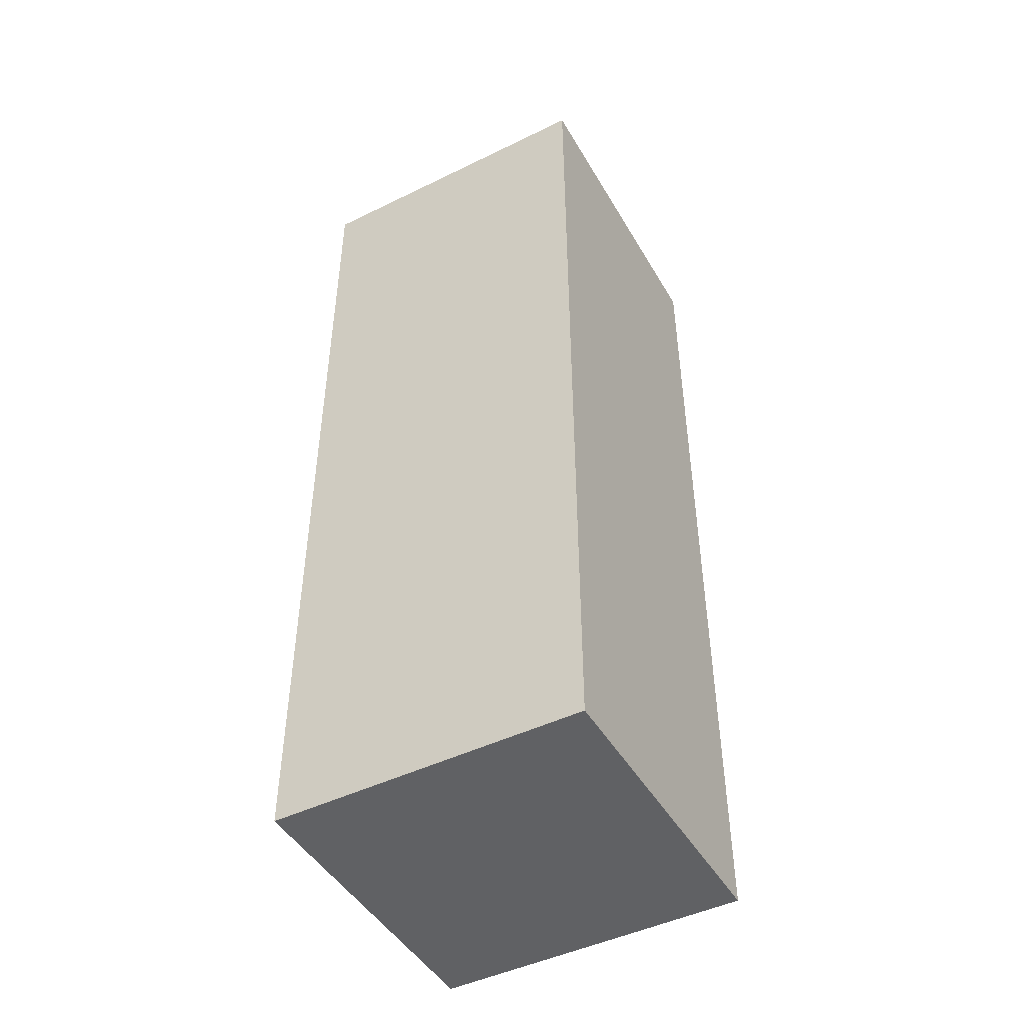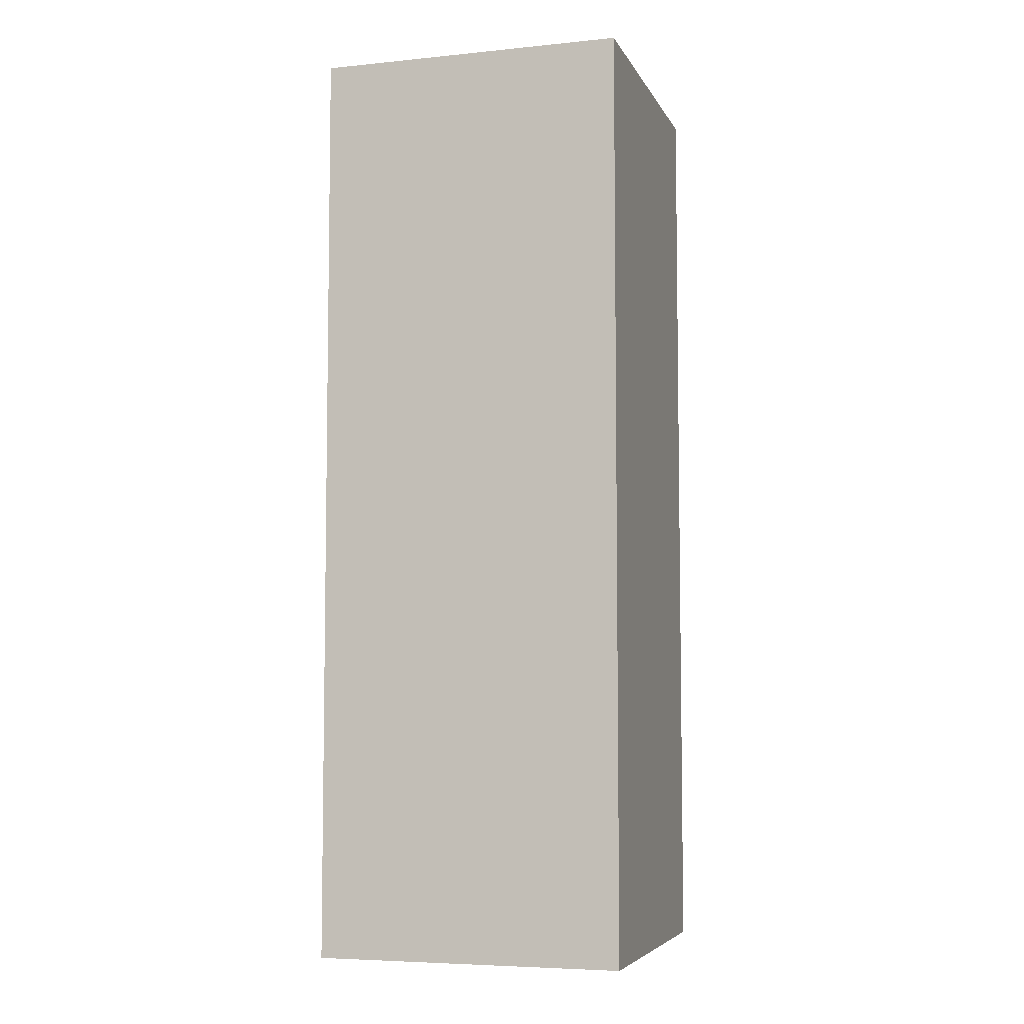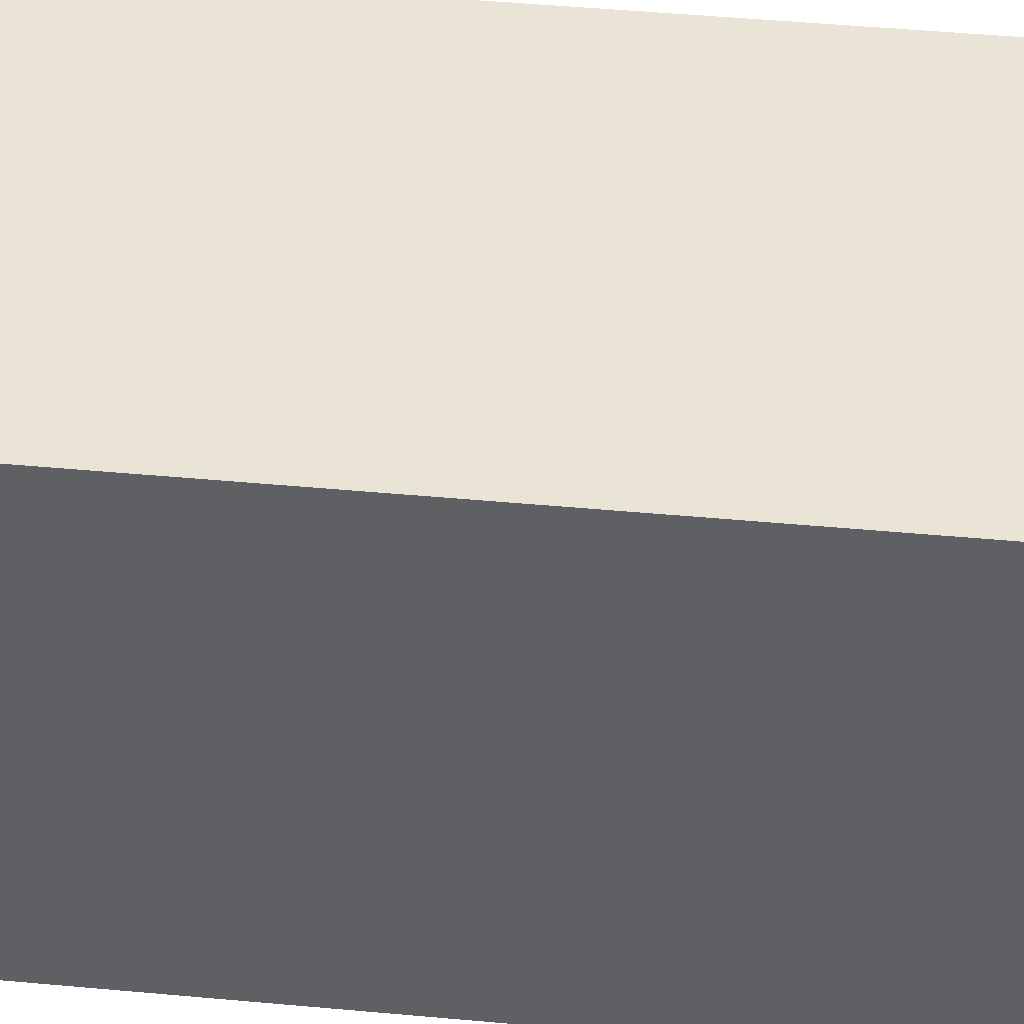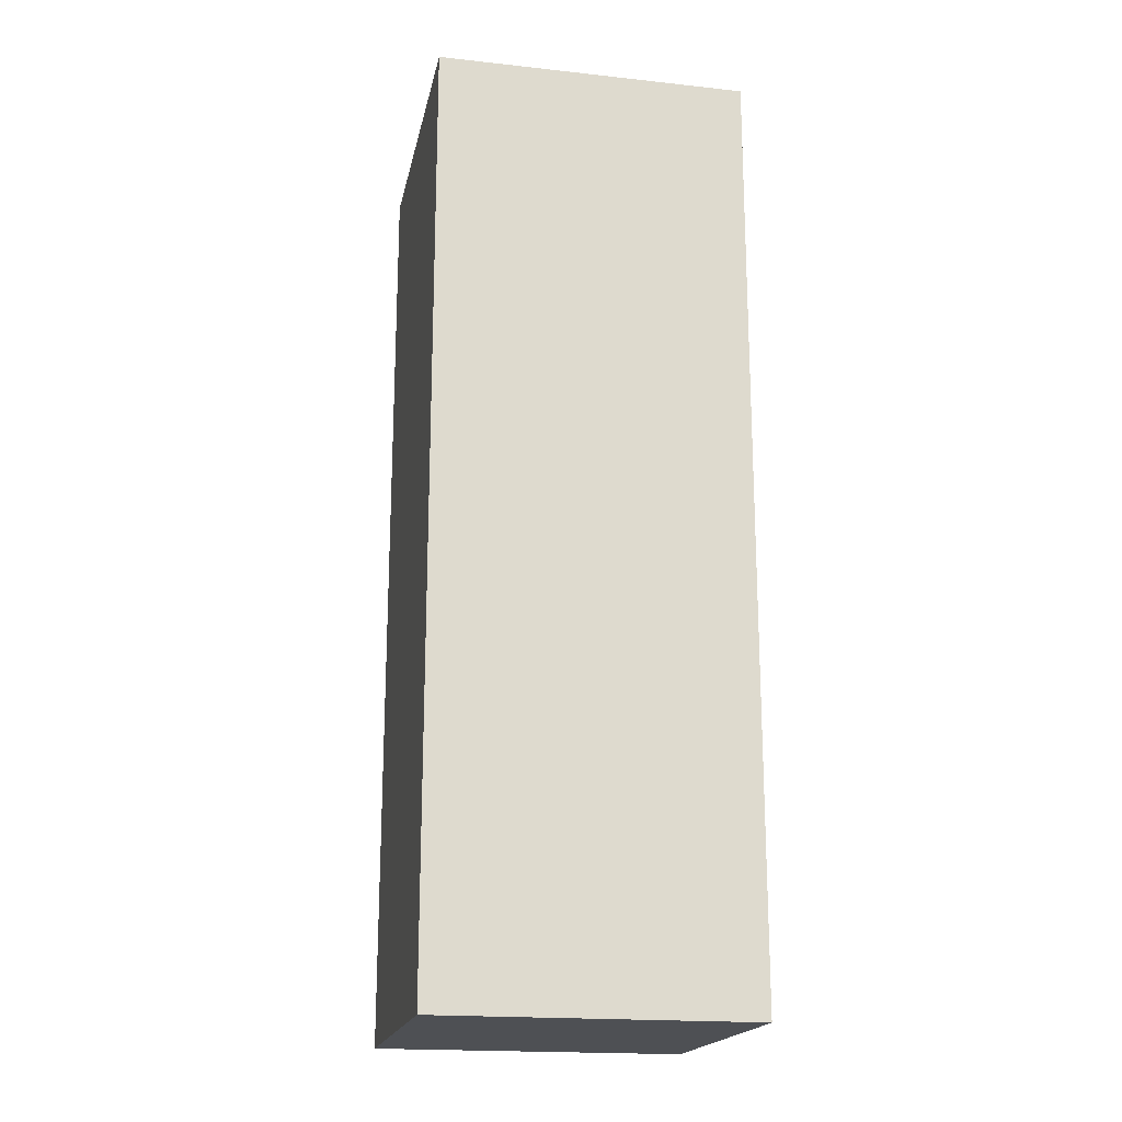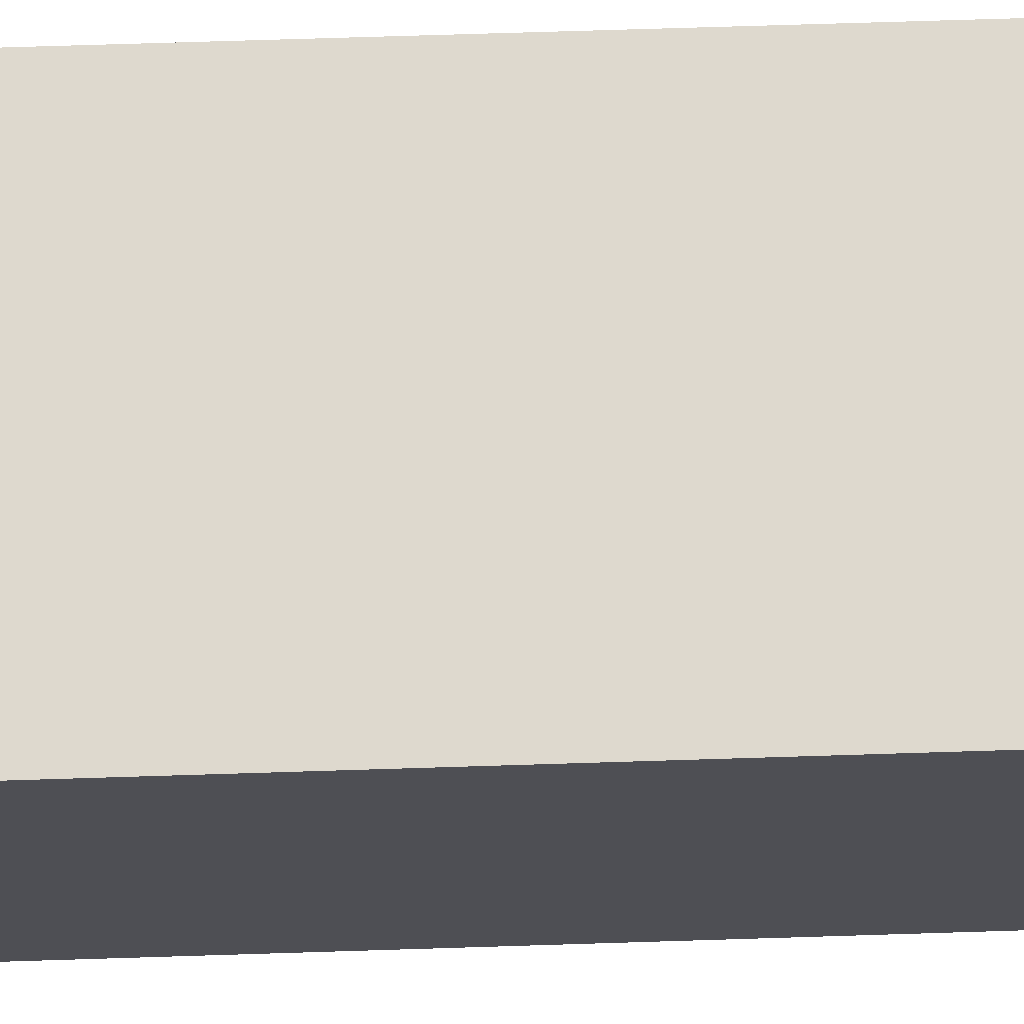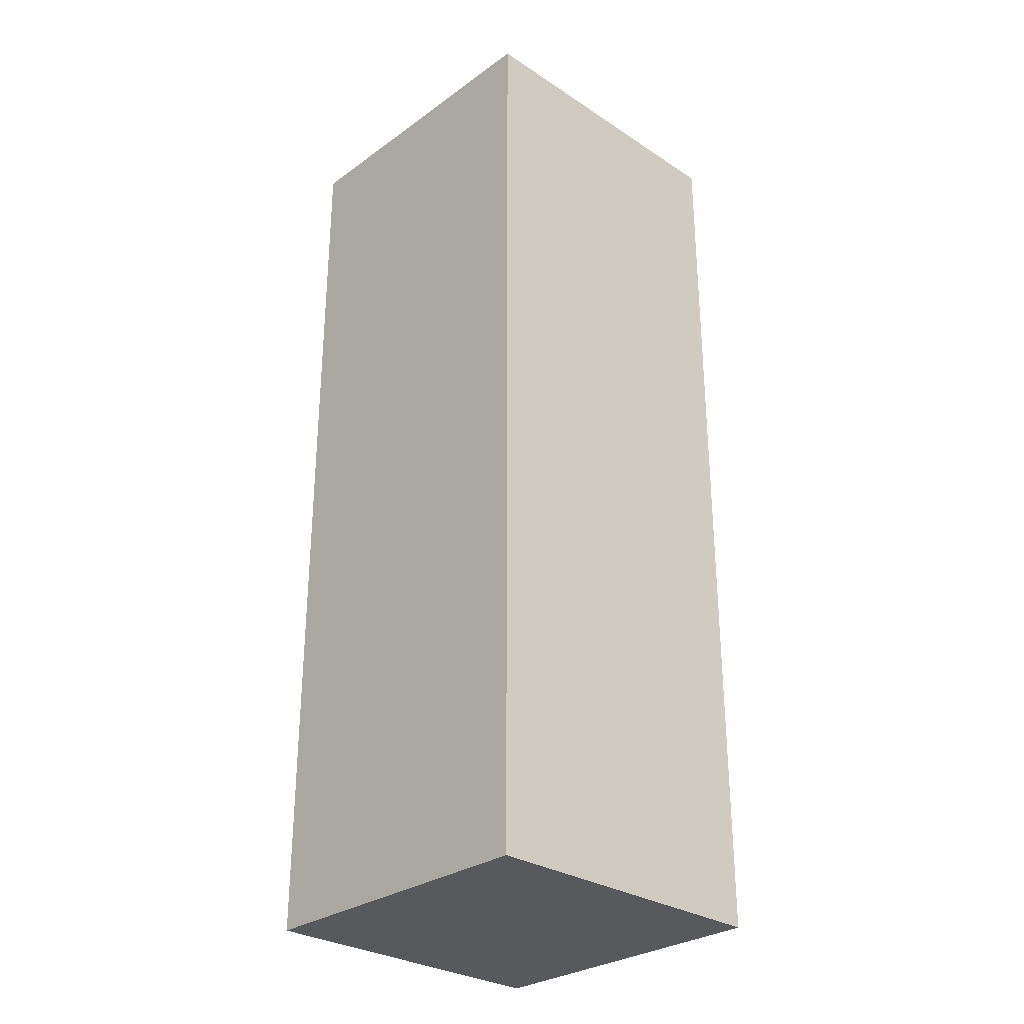
<metadata>
{"format":"obj","ext":"obj","renderer":"f3d","projection":"perspective","resolution":1024,"background":"white","views":[{"elev":-46.8,"azim":29.0,"up":"+Y"},{"elev":-5.9,"azim":-163.2,"up":"+Y"},{"elev":43.9,"azim":-83.7,"up":"+Z"},{"elev":-19.0,"azim":168.4,"up":"+Y"},{"elev":71.6,"azim":88.2,"up":"+Z"},{"elev":-29.5,"azim":136.3,"up":"+Y"}]}
</metadata>
<code>
v -4 -24 4.001
v -4 0 3.999
v -4 -24 -3.999
v -4 -0.000486 -4.001
v 4 -24 4.001
v 4 0 3.999
v 4 -24 -3.999
v 4 -0.000486 -4.001
v -4 -22 4.001
v -4 -20 4
v -4 -18 4
v -4 -16 4
v -4 -14 4
v -4 -12 4
v -4 -10 4
v -4 -8 4
v -4 -6 4
v -4 -4 4
v -4 -2 3.999
v -4 -2 -4.001
v -4 -4 -4
v -4 -6 -4
v -4 -8 -4
v -4 -10 -4
v -4 -12 -4
v -4 -14 -4
v -4 -16 -4
v -4 -18 -4
v -4 -20 -4
v -4 -22 -3.999
v 4 -2 -4.001
v 4 -4 -4
v 4 -6 -4
v 4 -8 -4
v 4 -10 -4
v 4 -12 -4
v 4 -14 -4
v 4 -16 -4
v 4 -18 -4
v 4 -20 -4
v 4 -22 -3.999
v 4 -2 3.999
v 4 -4 4
v 4 -6 4
v 4 -8 4
v 4 -10 4
v 4 -12 4
v 4 -14 4
v 4 -16 4
v 4 -18 4
v 4 -20 4
v 4 -22 4.001
v 2 -24 -3.999
v 0 -24 -3.999
v -2 -24 -3.999
v -2 -0.000486 -4.001
v 0 -0.000486 -4.001
v 2 -0.000486 -4.001
v -2 -24 4.001
v 0 -24 4.001
v 2 -24 4.001
v 2 0 3.999
v 0 0 3.999
v -2 0 3.999
v 2 -22 4.001
v 0 -22 4.001
v -2 -22 4.001
v 2 -20 4
v 0 -20 4
v -2 -20 4
v 2 -18 4
v 0 -18 4
v -2 -18 4
v 2 -16 4
v 0 -16 4
v -2 -16 4
v 2 -14 4
v 0 -14 4
v -2 -14 4
v 2 -12 4
v 0 -12 4
v -2 -12 4
v 2 -10 4
v 0 -10 4
v -2 -10 4
v 2 -8 4
v 0 -8 4
v -2 -8 4
v 2 -6 4
v 0 -6 4
v -2 -6 4
v 2 -4 4
v 0 -4 4
v -2 -4 4
v 2 -2 3.999
v 0 -2 3.999
v -2 -2 3.999
v -2 -22 -3.999
v 0 -22 -3.999
v 2 -22 -3.999
v -2 -20 -4
v 0 -20 -4
v 2 -20 -4
v -2 -18 -4
v 0 -18 -4
v 2 -18 -4
v -2 -16 -4
v 0 -16 -4
v 2 -16 -4
v -2 -14 -4
v 0 -14 -4
v 2 -14 -4
v -2 -12 -4
v 0 -12 -4
v 2 -12 -4
v -2 -10 -4
v 0 -10 -4
v 2 -10 -4
v -2 -8 -4
v 0 -8 -4
v 2 -8 -4
v -2 -6 -4
v 0 -6 -4
v 2 -6 -4
v -2 -4 -4
v 0 -4 -4
v 2 -4 -4
v -2 -2 -4.001
v 0 -2 -4.001
v 2 -2 -4.001
v -4 -24 -1.999
v -4 -24 0.000728
v -4 -24 2.001
v -4 -0.000122 1.999
v -4 -0.000242 -0.000727
v -4 -0.000364 -2.001
v 4 -24 2.001
v 4 -24 0.000728
v 4 -24 -1.999
v 4 -0.000364 -2.001
v 4 -0.000242 -0.000727
v 4 -0.000122 1.999
v 4 -22 -1.999
v 4 -22 0.000607
v 4 -22 2.001
v 4 -20 -2
v 4 -20 0.000486
v 4 -20 2
v 4 -18 -2
v 4 -18 0.000363
v 4 -18 2
v 4 -16 -2
v 4 -16 0.000244
v 4 -16 2
v 4 -14 -2
v 4 -14 0.000121
v 4 -14 2
v 4 -12 -2
v 4 -12 -1e-06
v 4 -12 2
v 4 -10 -2
v 4 -10 -0.000121
v 4 -10 2
v 4 -8 -2
v 4 -8 -0.000242
v 4 -8 2
v 4 -6 -2
v 4 -6 -0.000362
v 4 -6 2
v 4 -4 -2
v 4 -4 -0.000485
v 4 -4 2
v 4 -2 -2.001
v 4 -2 -0.000606
v 4 -2 1.999
v -4 -22 2.001
v -4 -22 0.000607
v -4 -22 -1.999
v -4 -20 2
v -4 -20 0.000486
v -4 -20 -2
v -4 -18 2
v -4 -18 0.000363
v -4 -18 -2
v -4 -16 2
v -4 -16 0.000244
v -4 -16 -2
v -4 -14 2
v -4 -14 0.000121
v -4 -14 -2
v -4 -12 2
v -4 -12 -1e-06
v -4 -12 -2
v -4 -10 2
v -4 -10 -0.000121
v -4 -10 -2
v -4 -8 2
v -4 -8 -0.000242
v -4 -8 -2
v -4 -6 2
v -4 -6 -0.000362
v -4 -6 -2
v -4 -4 2
v -4 -4 -0.000485
v -4 -4 -2
v -4 -2 1.999
v -4 -2 -0.000606
v -4 -2 -2.001
v 2 -0.000364 -2.001
v 2 -0.000242 -0.000727
v 2 -0.000122 1.999
v 0 -0.000364 -2.001
v 0 -0.000242 -0.000727
v 0 -0.000122 1.999
v -2 -0.000364 -2.001
v -2 -0.000242 -0.000727
v -2 -0.000122 1.999
v -2 -24 -1.999
v -2 -24 0.000728
v -2 -24 2.001
v 0 -24 -1.999
v 0 -24 0.000728
v 0 -24 2.001
v 2 -24 -1.999
v 2 -24 0.000728
v 2 -24 2.001
v 3.887 -0.000416 -2.829
v -2.113 -1.415 -1.415
v -2.113 -2.829 -2.829
v -0.1128 -1.415 -1.415
v -0.1128 -2.829 -2.829
v 1.887 -1.415 -1.415
v 1.887 -2.829 -2.829
v -2.113 -0.000244 -0.000726
v -0.1128 -0.000244 -0.000726
v 1.887 -0.000244 -0.000726
v 3.887 -0.000244 -0.000726
f 208 136 4
f 208 4 20
f 130 58 8
f 130 8 31
f 175 142 6
f 175 6 42
f 97 64 2
f 97 2 19
f 226 137 5
f 226 5 61
f 217 134 2
f 217 2 64
f 59 67 9
f 59 9 1
f 67 70 10
f 67 10 9
f 70 73 11
f 70 11 10
f 73 76 12
f 73 12 11
f 76 79 13
f 76 13 12
f 79 82 14
f 79 14 13
f 82 85 15
f 82 15 14
f 85 88 16
f 85 16 15
f 88 91 17
f 88 17 16
f 91 94 18
f 91 18 17
f 94 97 19
f 94 19 18
f 137 145 52
f 137 52 5
f 145 148 51
f 145 51 52
f 148 151 50
f 148 50 51
f 151 154 49
f 151 49 50
f 154 157 48
f 154 48 49
f 157 160 47
f 157 47 48
f 160 163 46
f 160 46 47
f 163 166 45
f 163 45 46
f 166 169 44
f 166 44 45
f 169 172 43
f 169 43 44
f 172 175 42
f 172 42 43
f 53 100 41
f 53 41 7
f 100 103 40
f 100 40 41
f 103 106 39
f 103 39 40
f 106 109 38
f 106 38 39
f 109 112 37
f 109 37 38
f 112 115 36
f 112 36 37
f 115 118 35
f 115 35 36
f 118 121 34
f 118 34 35
f 121 124 33
f 121 33 34
f 124 127 32
f 124 32 33
f 127 130 31
f 127 31 32
f 131 178 30
f 131 30 3
f 178 181 29
f 178 29 30
f 181 184 28
f 181 28 29
f 184 187 27
f 184 27 28
f 187 190 26
f 187 26 27
f 190 193 25
f 190 25 26
f 193 196 24
f 193 24 25
f 196 199 23
f 196 23 24
f 199 202 22
f 199 22 23
f 202 205 21
f 202 21 22
f 205 208 20
f 205 20 21
f 21 20 128
f 21 128 125
f 125 128 129
f 125 129 126
f 126 129 130
f 126 130 127
f 22 21 125
f 22 125 122
f 122 125 126
f 122 126 123
f 123 126 127
f 123 127 124
f 23 22 122
f 23 122 119
f 119 122 123
f 119 123 120
f 120 123 124
f 120 124 121
f 24 23 119
f 24 119 116
f 116 119 120
f 116 120 117
f 117 120 121
f 117 121 118
f 25 24 116
f 25 116 113
f 113 116 117
f 113 117 114
f 114 117 118
f 114 118 115
f 26 25 113
f 26 113 110
f 110 113 114
f 110 114 111
f 111 114 115
f 111 115 112
f 27 26 110
f 27 110 107
f 107 110 111
f 107 111 108
f 108 111 112
f 108 112 109
f 28 27 107
f 28 107 104
f 104 107 108
f 104 108 105
f 105 108 109
f 105 109 106
f 29 28 104
f 29 104 101
f 101 104 105
f 101 105 102
f 102 105 106
f 102 106 103
f 30 29 101
f 30 101 98
f 98 101 102
f 98 102 99
f 99 102 103
f 99 103 100
f 3 30 98
f 3 98 55
f 55 98 99
f 55 99 54
f 54 99 100
f 54 100 53
f 43 42 95
f 43 95 92
f 92 95 96
f 92 96 93
f 93 96 97
f 93 97 94
f 44 43 92
f 44 92 89
f 89 92 93
f 89 93 90
f 90 93 94
f 90 94 91
f 45 44 89
f 45 89 86
f 86 89 90
f 86 90 87
f 87 90 91
f 87 91 88
f 46 45 86
f 46 86 83
f 83 86 87
f 83 87 84
f 84 87 88
f 84 88 85
f 47 46 83
f 47 83 80
f 80 83 84
f 80 84 81
f 81 84 85
f 81 85 82
f 48 47 80
f 48 80 77
f 77 80 81
f 77 81 78
f 78 81 82
f 78 82 79
f 49 48 77
f 49 77 74
f 74 77 78
f 74 78 75
f 75 78 79
f 75 79 76
f 50 49 74
f 50 74 71
f 71 74 75
f 71 75 72
f 72 75 76
f 72 76 73
f 51 50 71
f 51 71 68
f 68 71 72
f 68 72 69
f 69 72 73
f 69 73 70
f 52 51 68
f 52 68 65
f 65 68 69
f 65 69 66
f 66 69 70
f 66 70 67
f 5 52 65
f 5 65 61
f 61 65 66
f 61 66 60
f 60 66 67
f 60 67 59
f 142 211 62
f 142 62 6
f 211 214 63
f 211 63 62
f 214 217 64
f 214 64 63
f 133 220 59
f 133 59 1
f 220 223 60
f 220 60 59
f 223 226 61
f 223 61 60
f 42 6 62
f 42 62 95
f 95 62 63
f 95 63 96
f 96 63 64
f 96 64 97
f 20 4 56
f 20 56 128
f 128 56 57
f 128 57 129
f 129 57 58
f 129 58 130
f 54 53 224
f 54 224 221
f 221 224 225
f 221 225 222
f 222 225 226
f 222 226 223
f 55 54 221
f 55 221 218
f 218 221 222
f 218 222 219
f 219 222 223
f 219 223 220
f 3 55 218
f 3 218 131
f 131 218 219
f 131 219 132
f 132 219 220
f 132 220 133
f 57 56 215
f 57 215 212
f 212 215 216
f 212 216 213
f 213 216 217
f 213 217 214
f 58 57 212
f 58 212 209
f 209 212 213
f 209 213 210
f 210 213 214
f 210 214 211
f 8 58 209
f 8 209 140
f 140 209 210
f 140 210 141
f 141 210 211
f 141 211 142
f 18 19 206
f 18 206 203
f 203 206 207
f 203 207 204
f 204 207 208
f 204 208 205
f 17 18 203
f 17 203 200
f 200 203 204
f 200 204 201
f 201 204 205
f 201 205 202
f 16 17 200
f 16 200 197
f 197 200 201
f 197 201 198
f 198 201 202
f 198 202 199
f 15 16 197
f 15 197 194
f 194 197 198
f 194 198 195
f 195 198 199
f 195 199 196
f 14 15 194
f 14 194 191
f 191 194 195
f 191 195 192
f 192 195 196
f 192 196 193
f 13 14 191
f 13 191 188
f 188 191 192
f 188 192 189
f 189 192 193
f 189 193 190
f 12 13 188
f 12 188 185
f 185 188 189
f 185 189 186
f 186 189 190
f 186 190 187
f 11 12 185
f 11 185 182
f 182 185 186
f 182 186 183
f 183 186 187
f 183 187 184
f 10 11 182
f 10 182 179
f 179 182 183
f 179 183 180
f 180 183 184
f 180 184 181
f 9 10 179
f 9 179 176
f 176 179 180
f 176 180 177
f 177 180 181
f 177 181 178
f 1 9 176
f 1 176 133
f 133 176 177
f 133 177 132
f 132 177 178
f 132 178 131
f 32 31 173
f 32 173 170
f 170 173 174
f 170 174 171
f 171 174 175
f 171 175 172
f 33 32 170
f 33 170 167
f 167 170 171
f 167 171 168
f 168 171 172
f 168 172 169
f 34 33 167
f 34 167 164
f 164 167 168
f 164 168 165
f 165 168 169
f 165 169 166
f 35 34 164
f 35 164 161
f 161 164 165
f 161 165 162
f 162 165 166
f 162 166 163
f 36 35 161
f 36 161 158
f 158 161 162
f 158 162 159
f 159 162 163
f 159 163 160
f 37 36 158
f 37 158 155
f 155 158 159
f 155 159 156
f 156 159 160
f 156 160 157
f 38 37 155
f 38 155 152
f 152 155 156
f 152 156 153
f 153 156 157
f 153 157 154
f 39 38 152
f 39 152 149
f 149 152 153
f 149 153 150
f 150 153 154
f 150 154 151
f 40 39 149
f 40 149 146
f 146 149 150
f 146 150 147
f 147 150 151
f 147 151 148
f 41 40 146
f 41 146 143
f 143 146 147
f 143 147 144
f 144 147 148
f 144 148 145
f 7 41 143
f 7 143 139
f 139 143 144
f 139 144 138
f 138 144 145
f 138 145 137
f 56 4 136
f 56 136 215
f 215 136 135
f 215 135 216
f 216 135 134
f 216 134 217
f 53 7 139
f 53 139 224
f 224 139 138
f 224 138 225
f 225 138 137
f 225 137 226
f 31 8 140
f 31 140 173
f 173 140 141
f 173 141 174
f 174 141 142
f 174 142 175
f 19 2 134
f 19 134 206
f 206 134 135
f 206 135 207
f 207 135 136
f 207 136 208
f 229 231 230
f 229 230 228
f 231 233 232
f 231 232 230
f 230 232 236
f 230 236 235
f 228 230 235
f 228 235 234

</code>
